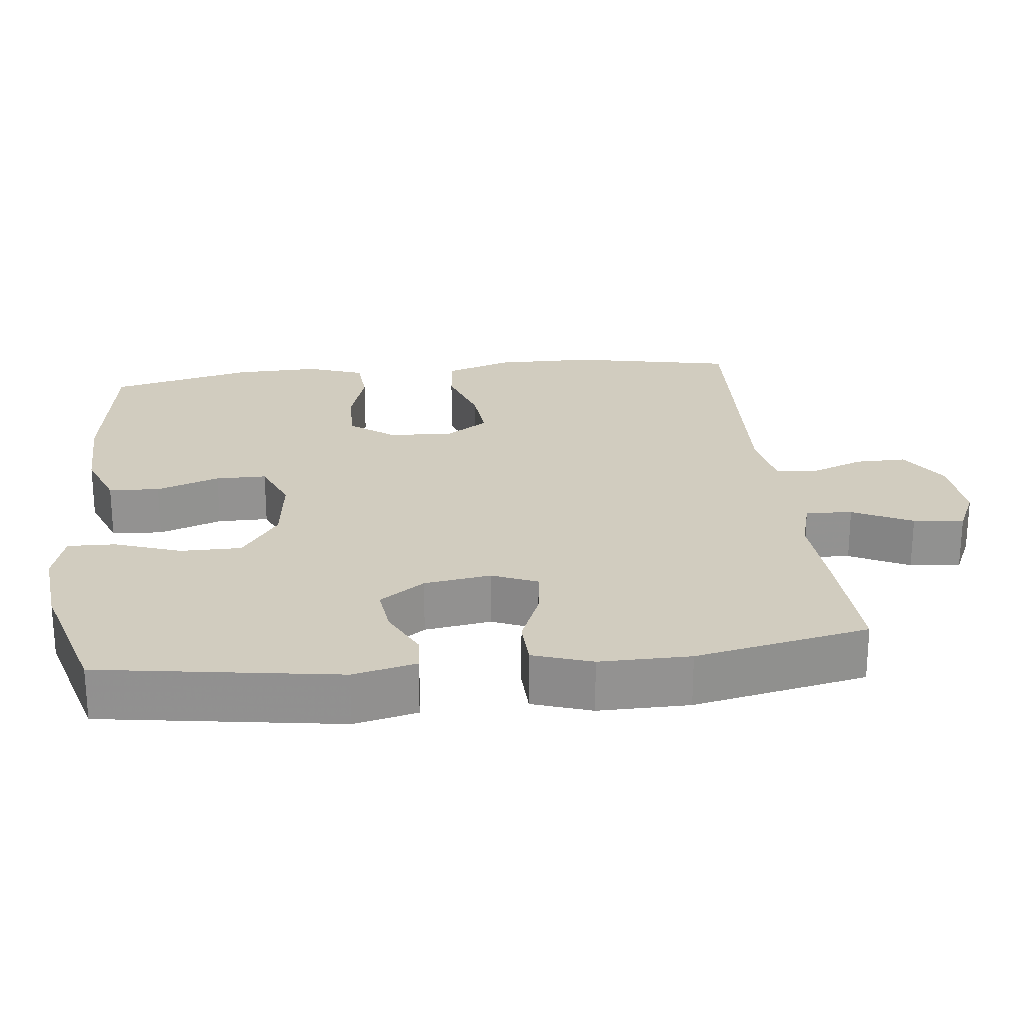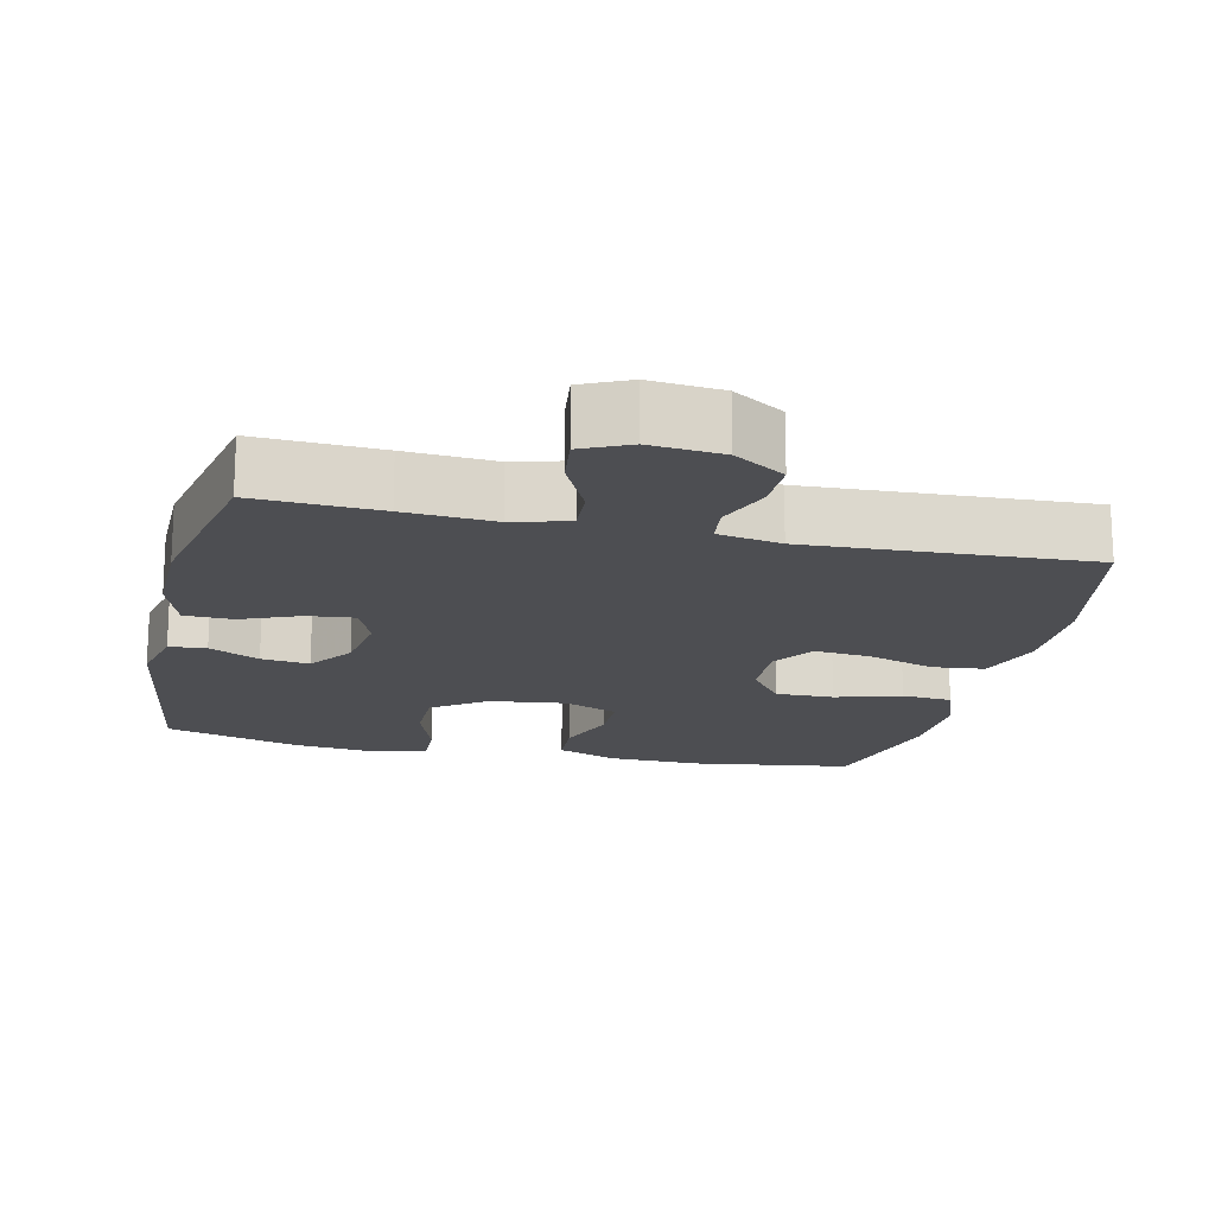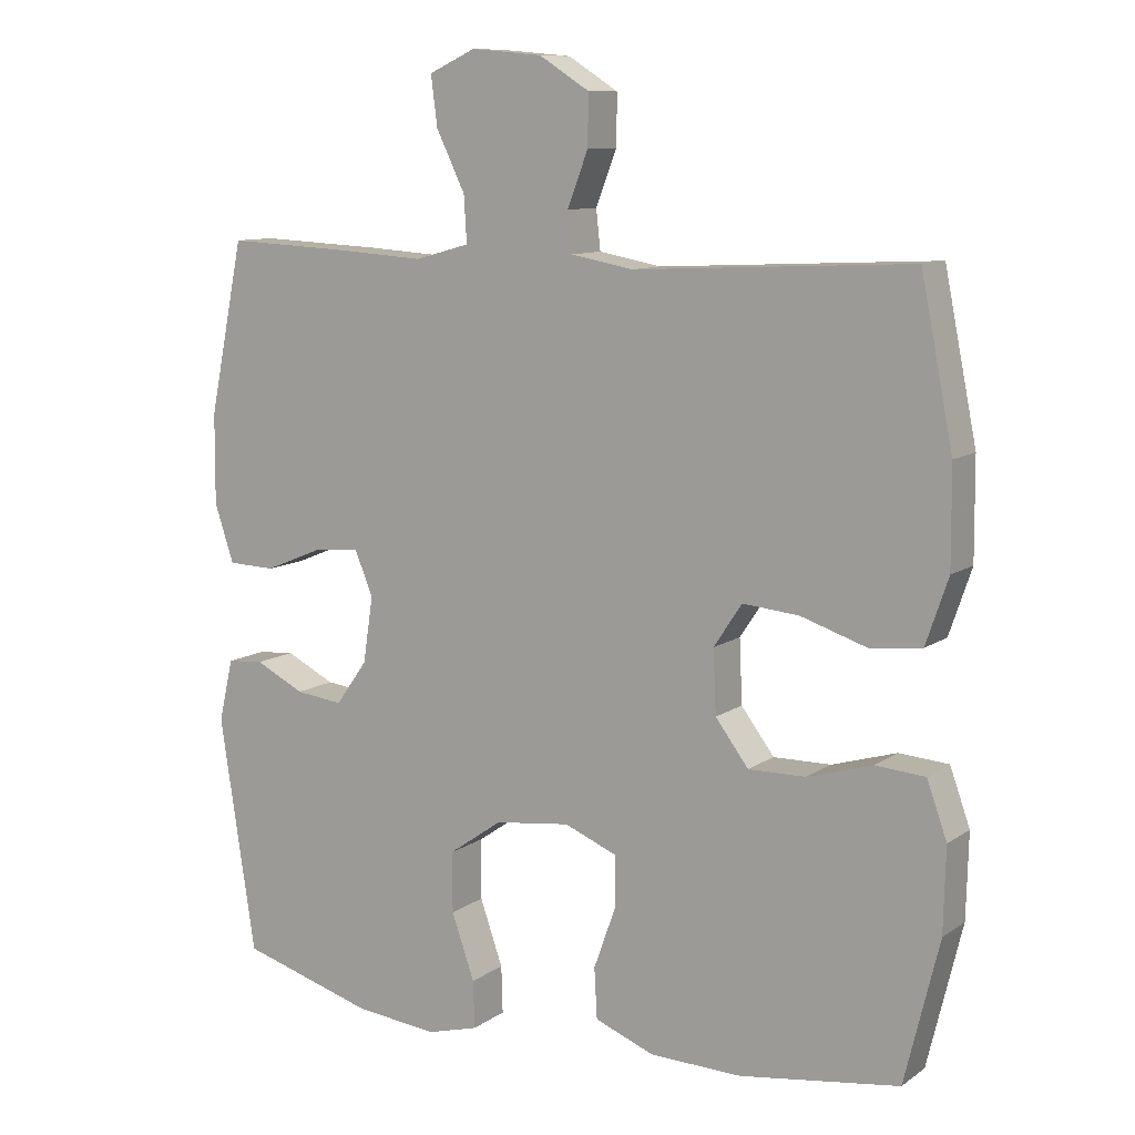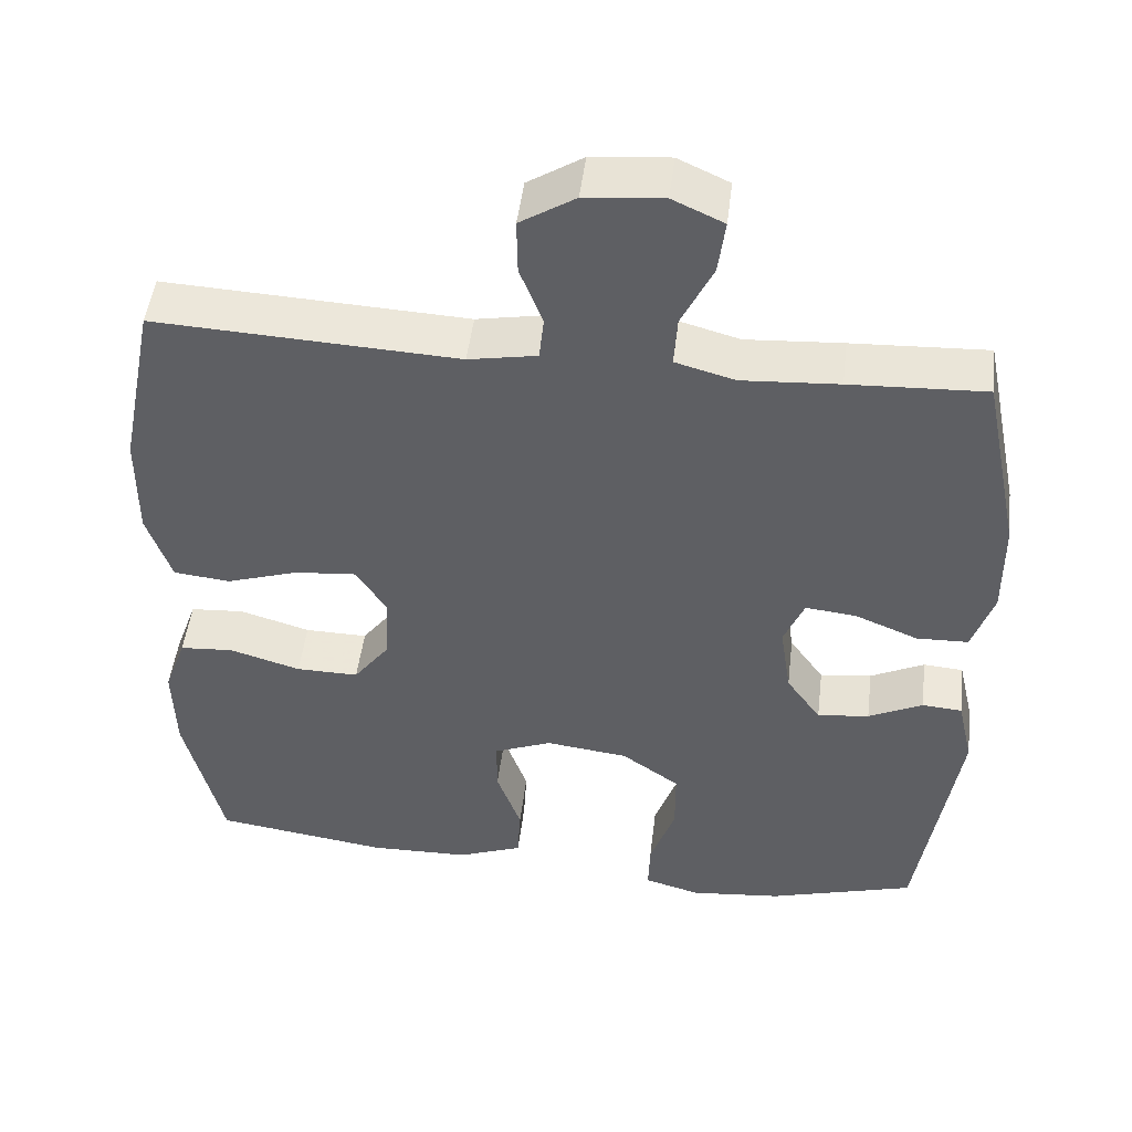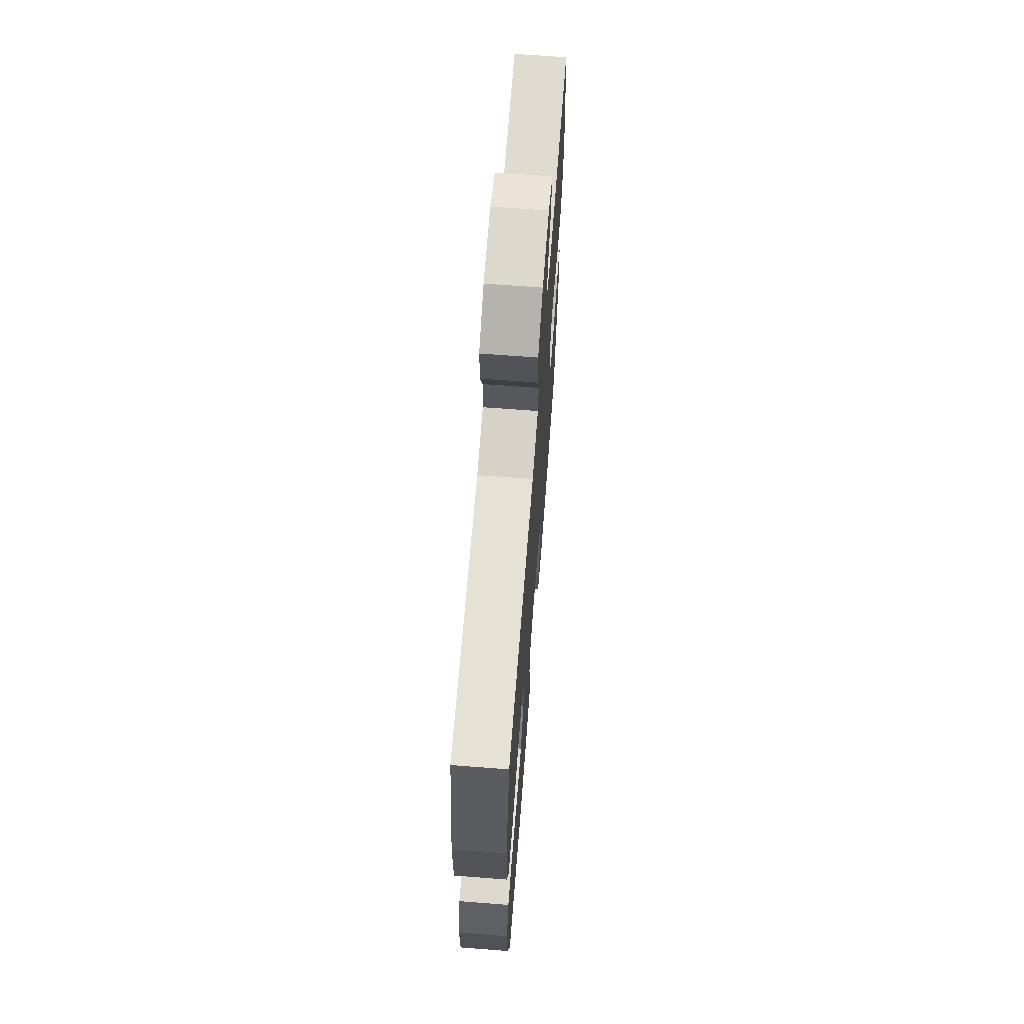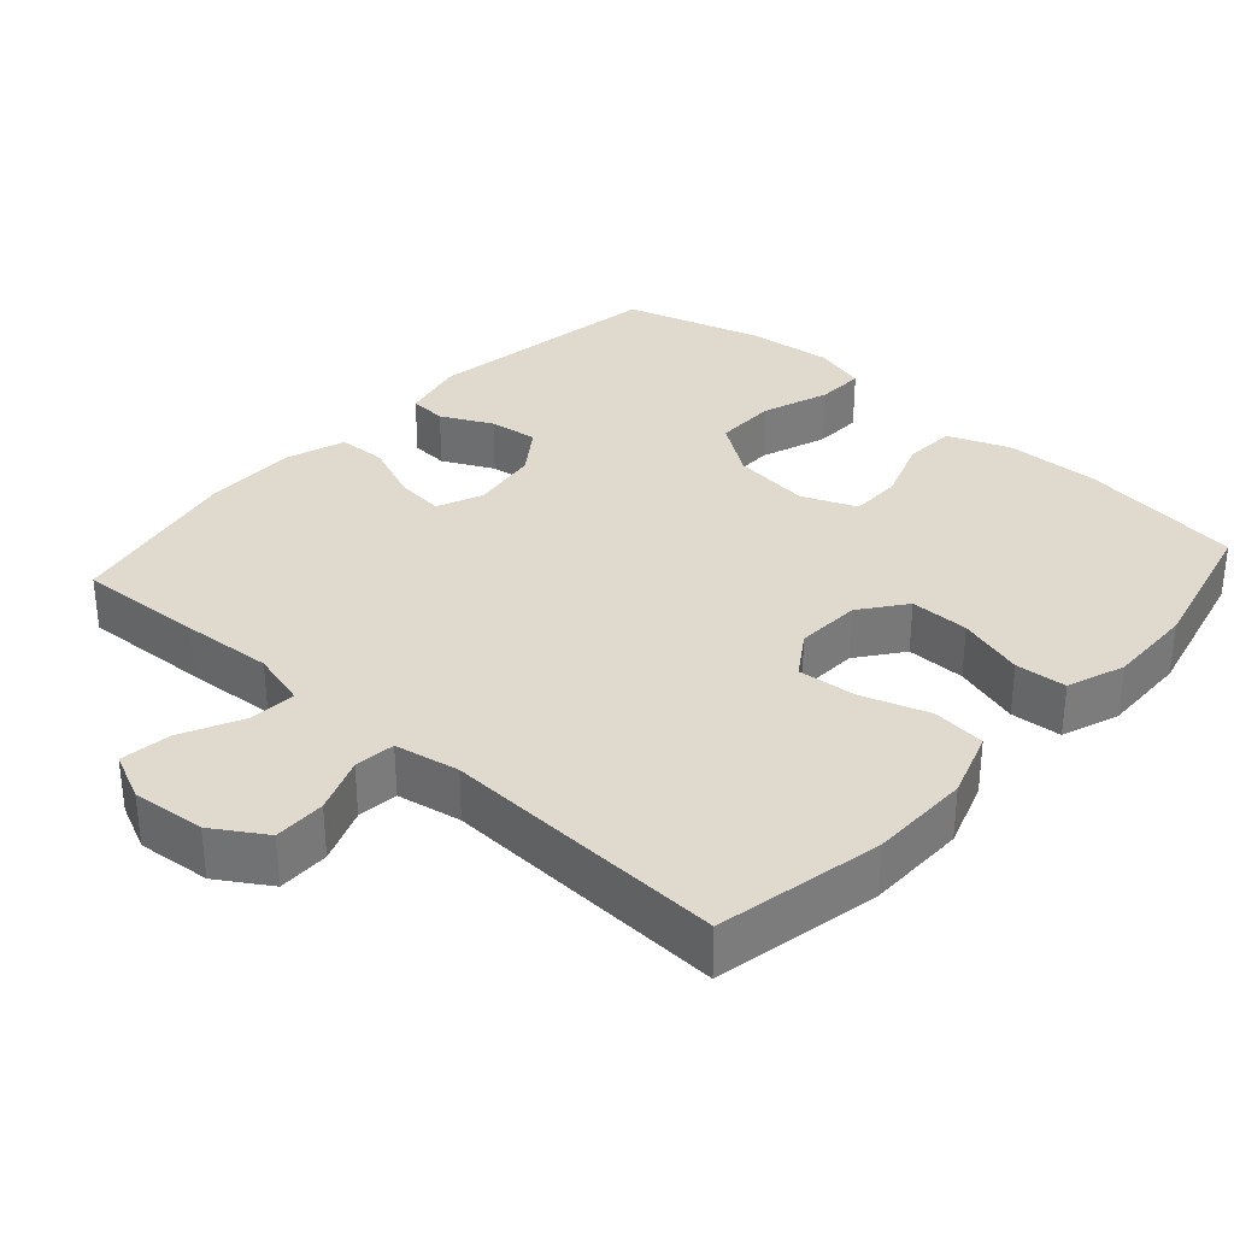
<metadata>
{"format":"obj","ext":"obj","renderer":"f3d","projection":"perspective","resolution":1024,"background":"white","views":[{"elev":23.9,"azim":-96.4,"up":"+Y"},{"elev":-17.2,"azim":-12.9,"up":"+Y"},{"elev":10.2,"azim":31.4,"up":"+Z"},{"elev":48.3,"azim":-173.1,"up":"+Z"},{"elev":67.4,"azim":94.4,"up":"+Z"},{"elev":32.9,"azim":41.9,"up":"+Y"}]}
</metadata>
<code>
v -0.5 0.07 0.5
v -0.328 0.07 0.492
v -0.205 0.07 0.484
v -0.129 0.07 0.505
v -0.133 0.07 0.569
v -0.173 0.07 0.651
v -0.182 0.07 0.72
v -0.117 0.07 0.75
v -0.018 0.07 0.741
v 0.052 0.07 0.697
v 0.051 0.07 0.627
v 0.022 0.07 0.552
v 0.028 0.07 0.497
v 0.115 0.07 0.481
v 0.5 0.07 0.5
v 0.545 0.07 0.276
v 0.546 0.07 0.14
v 0.515 0.07 0.049
v 0.443 0.07 0.041
v 0.351 0.07 0.071
v 0.273 0.07 0.078
v 0.234 0.07 0.019
v 0.238 0.07 -0.069
v 0.284 0.07 -0.13
v 0.364 0.07 -0.129
v 0.454 0.07 -0.102
v 0.523 0.07 -0.107
v 0.551 0.07 -0.185
v 0.548 0.07 -0.302
v 0.5 0.07 -0.5
v 0.278 0.07 -0.532
v 0.15 0.07 -0.529
v 0.067 0.07 -0.497
v 0.063 0.07 -0.427
v 0.094 0.07 -0.34
v 0.094 0.07 -0.27
v 0.02 0.07 -0.24
v -0.085 0.07 -0.253
v -0.159 0.07 -0.305
v -0.159 0.07 -0.389
v -0.127 0.07 -0.48
v -0.125 0.07 -0.546
v -0.197 0.07 -0.566
v -0.313 0.07 -0.554
v -0.5 0.07 -0.5
v -0.55 0.07 -0.172
v -0.53 0.07 -0.085
v -0.479 0.07 -0.081
v -0.41 0.07 -0.115
v -0.344 0.07 -0.123
v -0.3 0.07 -0.061
v -0.286 0.07 0.031
v -0.312 0.07 0.093
v -0.377 0.07 0.086
v -0.457 0.07 0.053
v -0.523 0.07 0.055
v -0.55 0.07 0.136
v -0.549 0.07 0.261
v -0.5 0 0.5
v -0.328 0 0.492
v -0.205 0 0.484
v -0.129 0 0.505
v -0.133 0 0.569
v -0.173 0 0.651
v -0.182 0 0.72
v -0.117 0 0.75
v -0.018 0 0.741
v 0.052 0 0.697
v 0.051 0 0.627
v 0.022 0 0.552
v 0.028 0 0.497
v 0.115 0 0.481
v 0.5 0 0.5
v 0.545 0 0.276
v 0.546 0 0.14
v 0.515 0 0.049
v 0.443 0 0.041
v 0.351 0 0.071
v 0.273 0 0.078
v 0.234 0 0.019
v 0.238 0 -0.069
v 0.284 0 -0.13
v 0.364 0 -0.129
v 0.454 0 -0.102
v 0.523 0 -0.107
v 0.551 0 -0.185
v 0.548 0 -0.302
v 0.5 0 -0.5
v 0.278 0 -0.532
v 0.15 0 -0.529
v 0.067 0 -0.497
v 0.063 0 -0.427
v 0.094 0 -0.34
v 0.094 0 -0.27
v 0.02 0 -0.24
v -0.085 0 -0.253
v -0.159 0 -0.305
v -0.159 0 -0.389
v -0.127 0 -0.48
v -0.125 0 -0.546
v -0.197 0 -0.566
v -0.313 0 -0.554
v -0.5 0 -0.5
v -0.55 0 -0.172
v -0.53 0 -0.085
v -0.479 0 -0.081
v -0.41 0 -0.115
v -0.344 0 -0.123
v -0.3 0 -0.061
v -0.286 0 0.031
v -0.312 0 0.093
v -0.377 0 0.086
v -0.457 0 0.053
v -0.523 0 0.055
v -0.55 0 0.136
v -0.549 0 0.261
f 1 2 3
f 58 1 3
f 57 58 3
f 56 57 3
f 55 56 3
f 54 55 3
f 53 54 3 4
f 52 53 4
f 51 52 4
f 47 48 49
f 46 47 49
f 45 46 49
f 44 45 49
f 43 44 49
f 42 43 49
f 41 42 49
f 40 41 49
f 39 40 49 50
f 38 39 50 51
f 33 34 35
f 32 33 35
f 31 32 35
f 30 31 35
f 29 30 35
f 28 29 35
f 27 28 35
f 26 27 35
f 25 26 35
f 24 25 35 36
f 23 24 36 37
f 18 19 20
f 17 18 20
f 16 17 20
f 15 16 20
f 14 15 20
f 13 14 20 21
f 10 11 12
f 9 10 12
f 8 9 12
f 7 8 12
f 6 7 12
f 5 6 12
f 4 5 12 13
f 51 4 13
f 38 51 13
f 37 38 13
f 23 37 13
f 22 23 13
f 13 21 22
f 61 60 59
f 61 59 116
f 61 116 115
f 61 115 114
f 61 114 113
f 61 113 112
f 62 61 112 111
f 62 111 110
f 62 110 109
f 107 106 105
f 107 105 104
f 107 104 103
f 107 103 102
f 107 102 101
f 107 101 100
f 107 100 99
f 107 99 98
f 108 107 98 97
f 109 108 97 96
f 93 92 91
f 93 91 90
f 93 90 89
f 93 89 88
f 93 88 87
f 93 87 86
f 93 86 85
f 93 85 84
f 93 84 83
f 94 93 83 82
f 95 94 82 81
f 78 77 76
f 78 76 75
f 78 75 74
f 78 74 73
f 78 73 72
f 79 78 72 71
f 70 69 68
f 70 68 67
f 70 67 66
f 70 66 65
f 70 65 64
f 70 64 63
f 71 70 63 62
f 71 62 109
f 71 109 96
f 71 96 95
f 71 95 81
f 71 81 80
f 80 79 71
f 1 59 60 2
f 2 60 61 3
f 3 61 62 4
f 4 62 63 5
f 5 63 64 6
f 6 64 65 7
f 7 65 66 8
f 8 66 67 9
f 9 67 68 10
f 10 68 69 11
f 11 69 70 12
f 12 70 71 13
f 13 71 72 14
f 14 72 73 15
f 15 73 74 16
f 16 74 75 17
f 17 75 76 18
f 18 76 77 19
f 19 77 78 20
f 20 78 79 21
f 21 79 80 22
f 22 80 81 23
f 23 81 82 24
f 24 82 83 25
f 25 83 84 26
f 26 84 85 27
f 27 85 86 28
f 28 86 87 29
f 29 87 88 30
f 30 88 89 31
f 31 89 90 32
f 32 90 91 33
f 33 91 92 34
f 34 92 93 35
f 35 93 94 36
f 36 94 95 37
f 37 95 96 38
f 38 96 97 39
f 39 97 98 40
f 40 98 99 41
f 41 99 100 42
f 42 100 101 43
f 43 101 102 44
f 44 102 103 45
f 45 103 104 46
f 46 104 105 47
f 47 105 106 48
f 48 106 107 49
f 49 107 108 50
f 50 108 109 51
f 51 109 110 52
f 52 110 111 53
f 53 111 112 54
f 54 112 113 55
f 55 113 114 56
f 56 114 115 57
f 57 115 116 58
f 58 116 59 1

</code>
